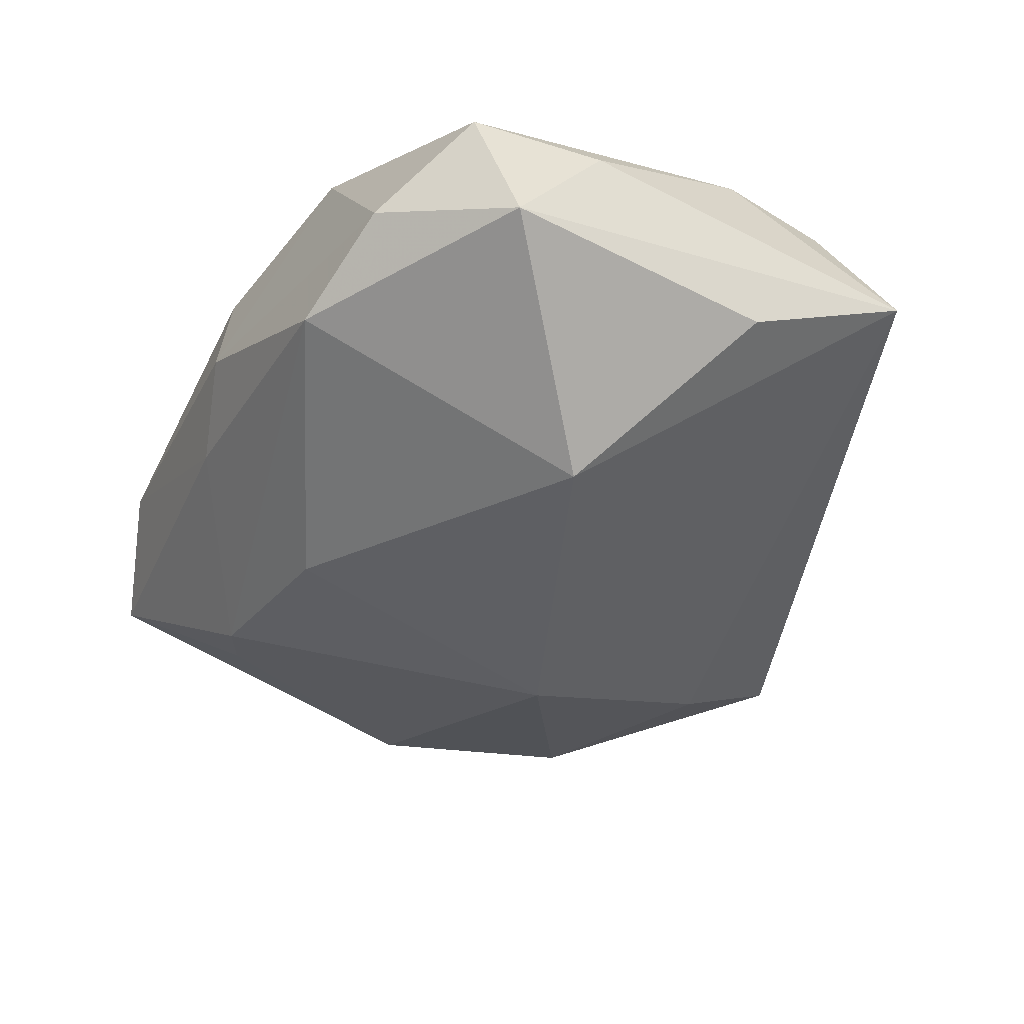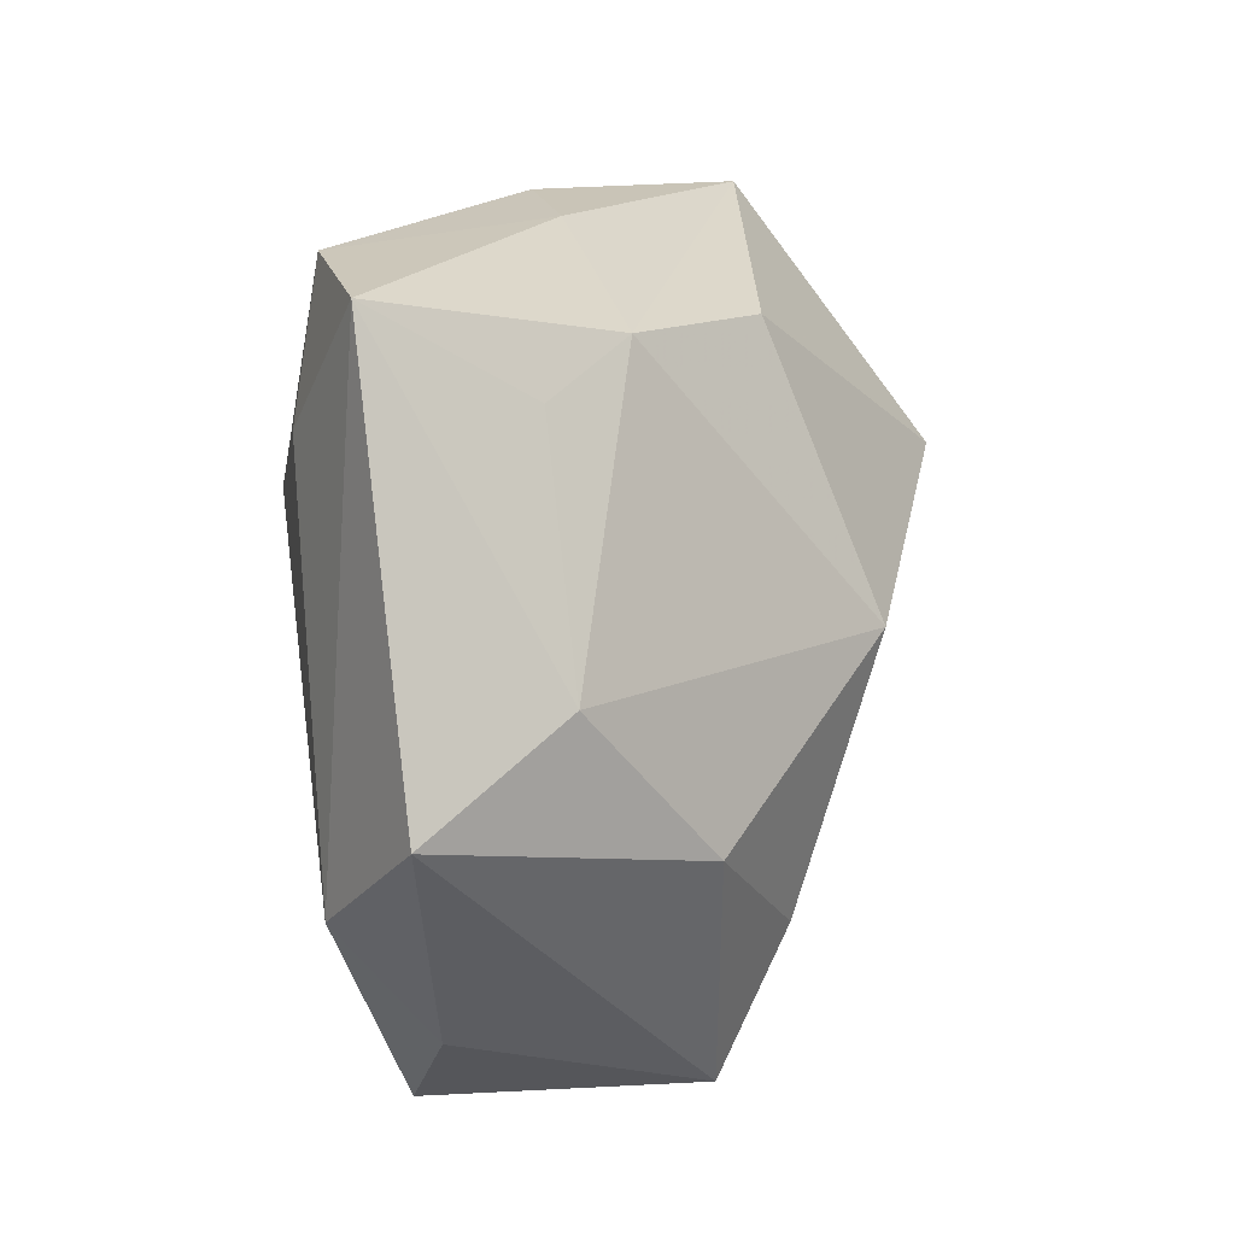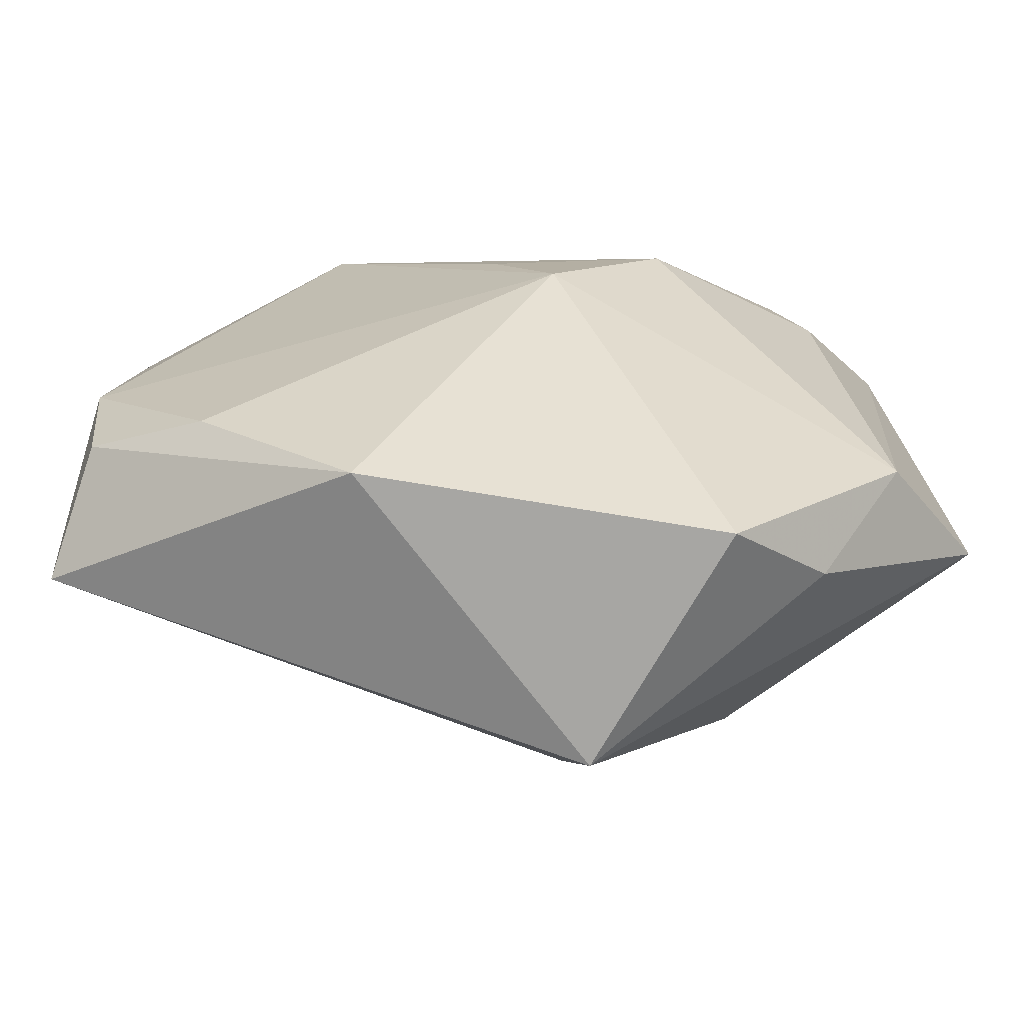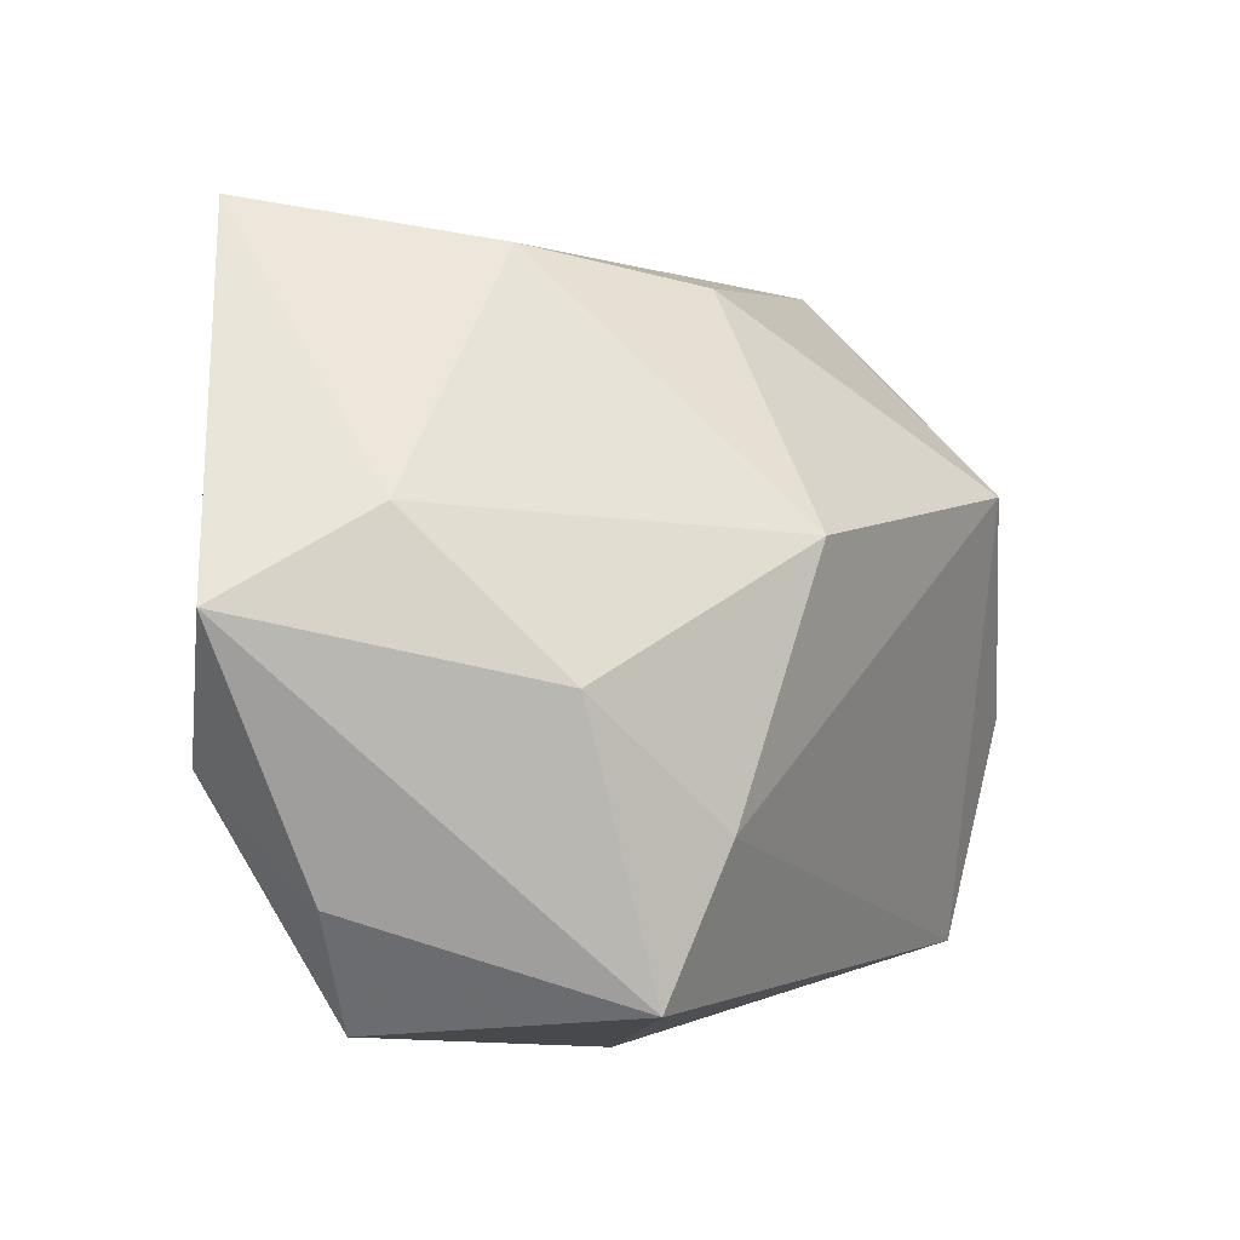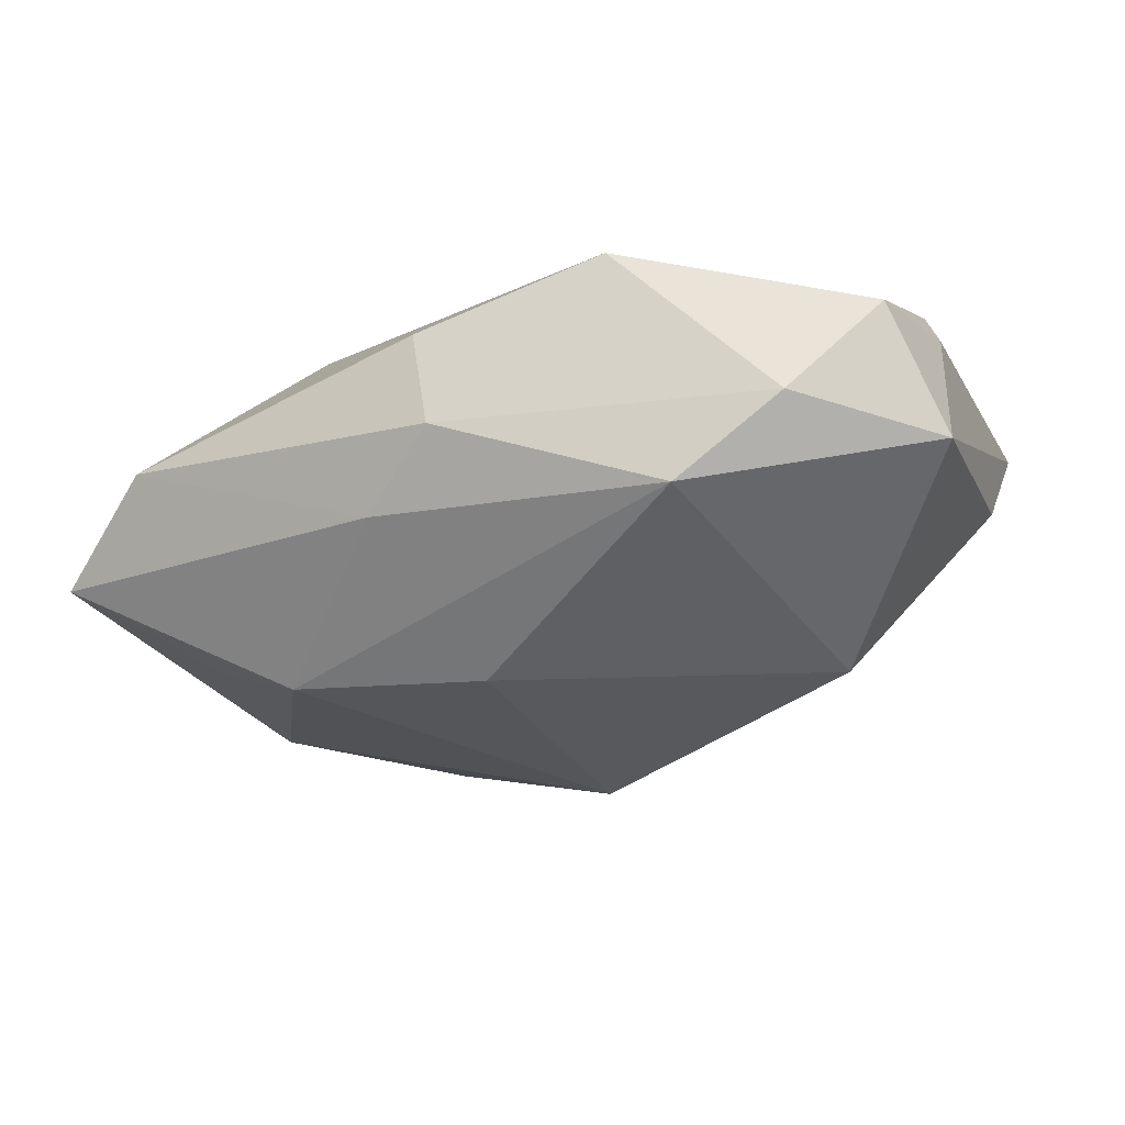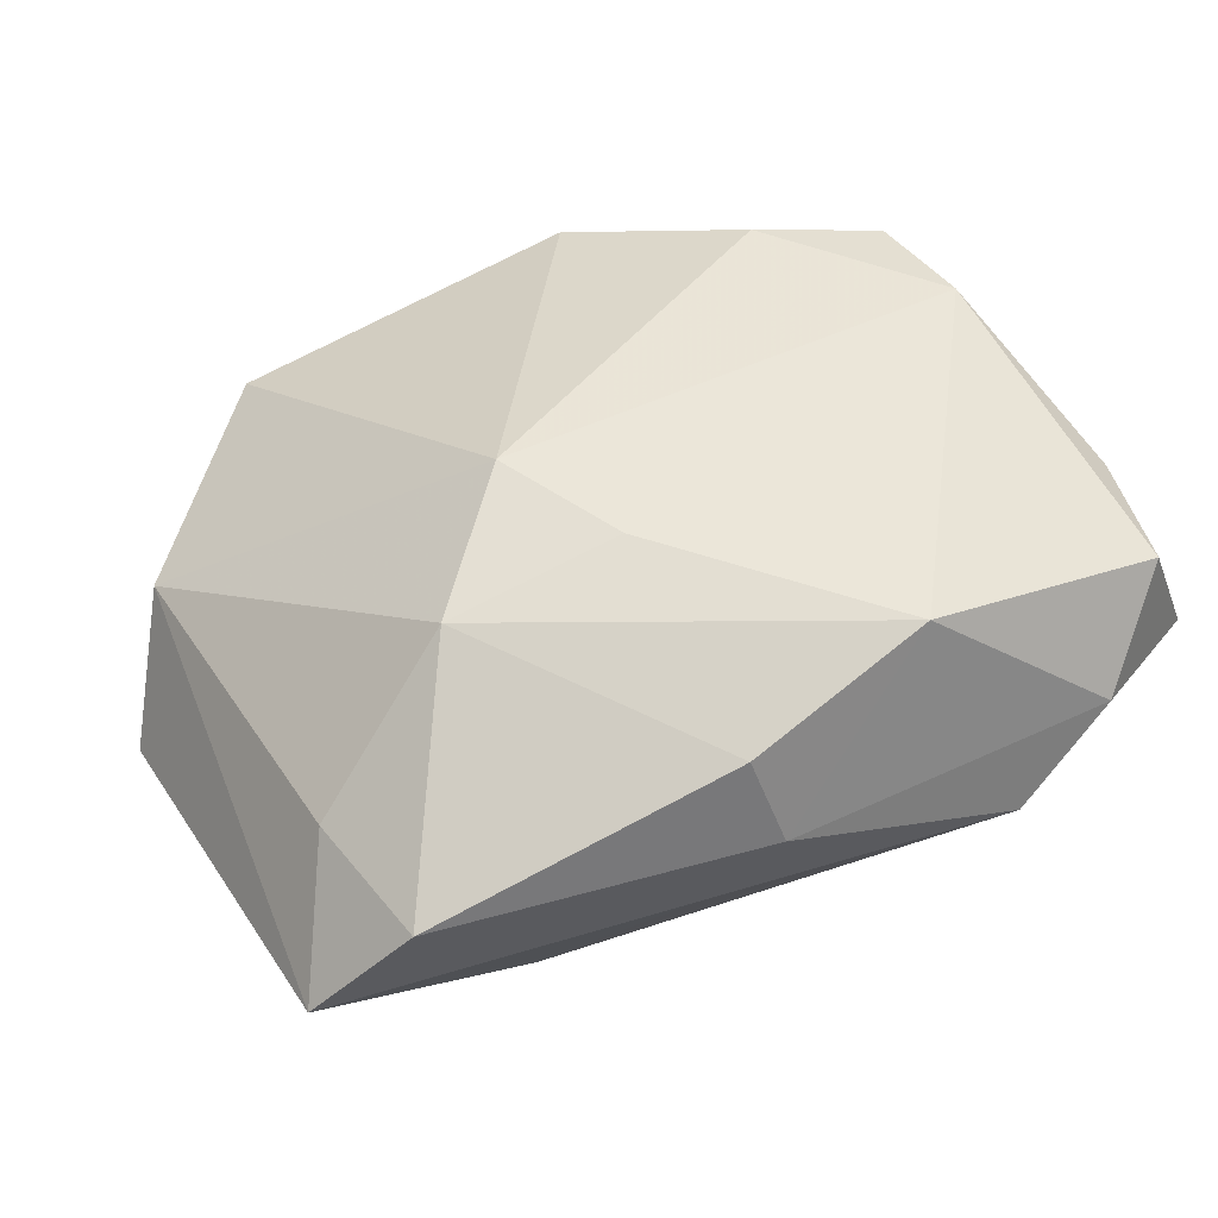
<metadata>
{"format":"obj","ext":"obj","renderer":"f3d","projection":"perspective","resolution":1024,"background":"white","views":[{"elev":-25.6,"azim":-123.6,"up":"+Z"},{"elev":6.2,"azim":124.2,"up":"+Y"},{"elev":-71.2,"azim":14.9,"up":"+Y"},{"elev":-22.2,"azim":148.6,"up":"+Y"},{"elev":-6.8,"azim":-162.7,"up":"+Z"},{"elev":47.4,"azim":154.7,"up":"+Z"}]}
</metadata>
<code>
v 0.008397 0.03006 -0.001973
v 0.002424 0.03246 0.005169
v 0.0278 -0.0299 -0.005008
v -0.03252 -0.004198 0.01928
v -0.02089 -0.01945 0.01852
v 0.03006 -0.004155 -0.01871
v 0.02141 -0.03649 0.002776
v 0.03372 0.01442 0.003376
v 0.001667 -0.02391 -0.01867
v 0.02698 0.01647 -0.01368
v -0.02696 0.0319 0.006426
v -0.03883 0.02455 0.003138
v -0.007848 -0.03122 0.01411
v -0.03184 -0.01527 0.01769
v -0.01837 0.03374 -0.0007562
v -0.003278 -0.001191 -0.02402
v -0.03659 0.01441 0.01309
v 0.0005363 0.02263 -0.01508
v -0.03809 -0.0193 0.007946
v 0.01869 0.02126 -0.01539
v 0.01639 -0.01646 -0.02179
v -0.02806 0.01171 -0.01419
v -0.03387 0.02604 0.01425
v -0.01137 0.02793 0.01928
v 0.02074 0.0094 0.01562
v -0.03864 -0.001156 0.0004579
v 0.04163 -0.01281 -0.01327
v 0.03634 -0.01985 -0.001318
v 0.004997 -0.03649 -0.014
v 0.03908 0.02368 -0.006525
v 0.01111 -0.00182 0.01928
v 0.004582 0.02996 0.01309
v 0.00535 0.009726 0.01908
v 0.03108 0.02709 0.003087
f 27 29 21
f 7 13 29
f 16 21 9
f 9 21 29
f 29 13 19
f 19 9 29
f 6 21 16
f 6 30 27
f 27 21 6
f 3 29 27
f 3 7 29
f 12 19 17
f 26 19 12
f 17 19 4
f 13 7 31
f 20 18 15
f 20 6 16
f 16 18 20
f 26 12 22
f 16 9 22
f 22 18 16
f 22 19 26
f 9 19 22
f 15 18 22
f 22 12 15
f 14 19 13
f 14 4 19
f 23 12 17
f 17 4 23
f 33 31 25
f 28 8 25
f 28 31 7
f 25 31 28
f 28 3 27
f 7 3 28
f 27 30 28
f 30 8 28
f 30 6 10
f 10 20 30
f 6 20 10
f 5 31 4
f 4 14 5
f 13 31 5
f 5 14 13
f 11 2 15
f 15 12 11
f 12 23 11
f 15 2 1
f 30 20 1
f 1 20 15
f 34 2 32
f 34 8 30
f 30 1 34
f 34 1 2
f 34 32 25
f 25 8 34
f 24 11 23
f 25 32 24
f 24 33 25
f 24 23 4
f 32 2 24
f 2 11 24
f 4 31 24
f 31 33 24

</code>
